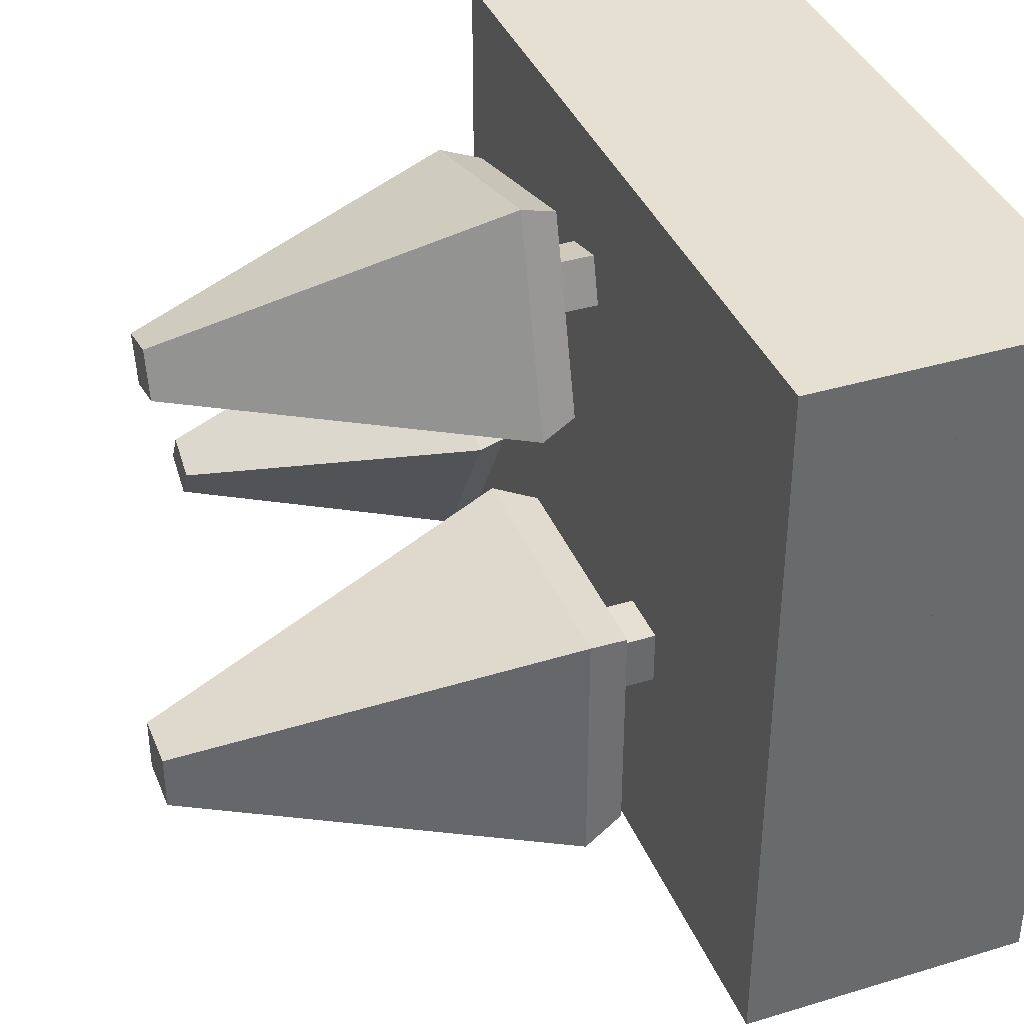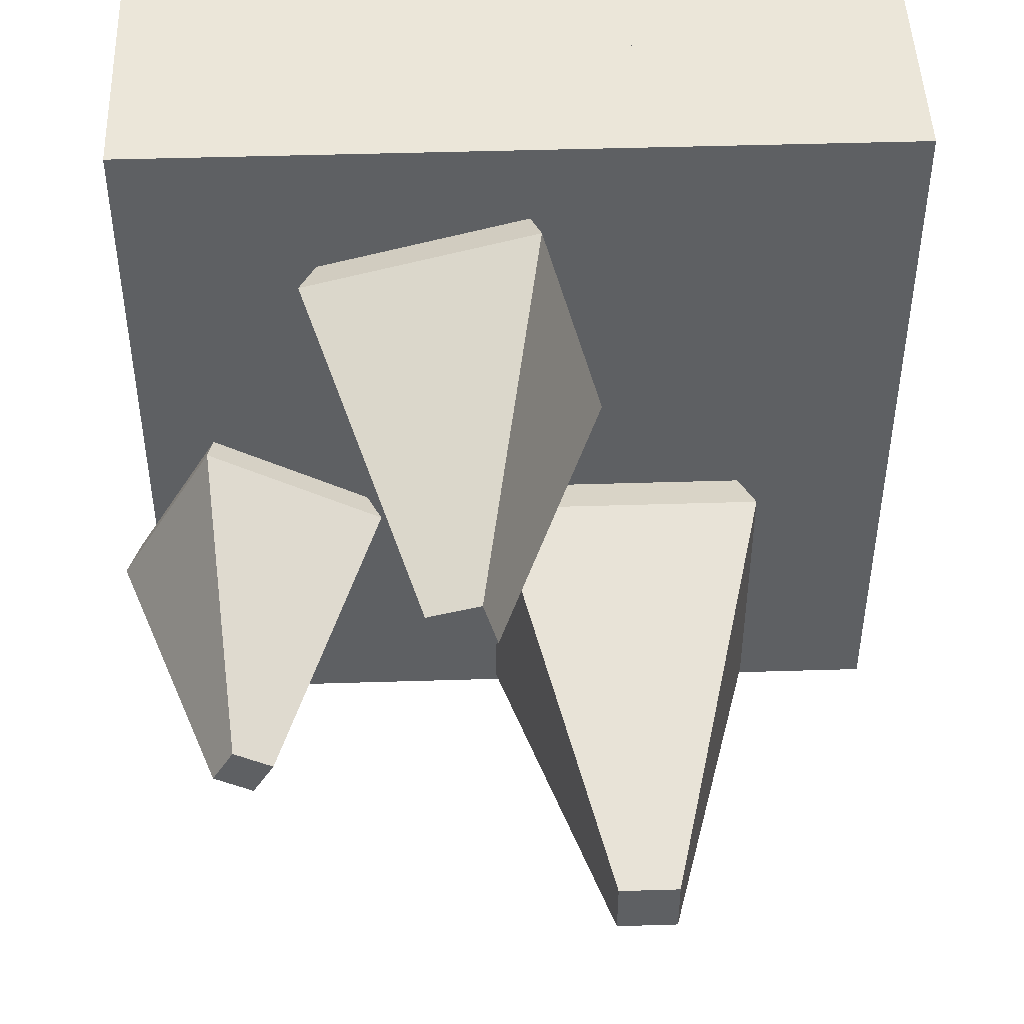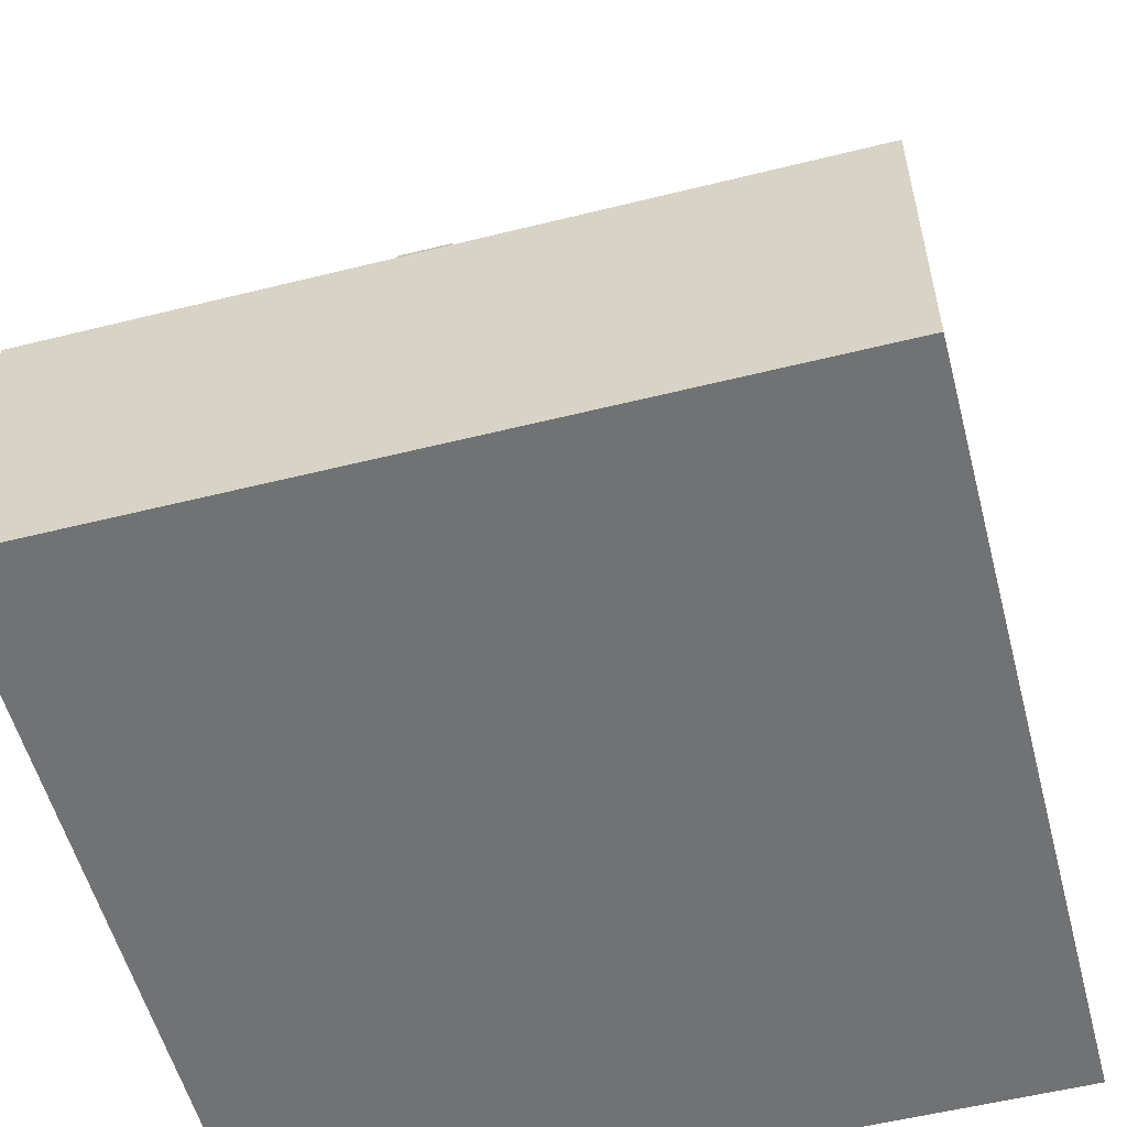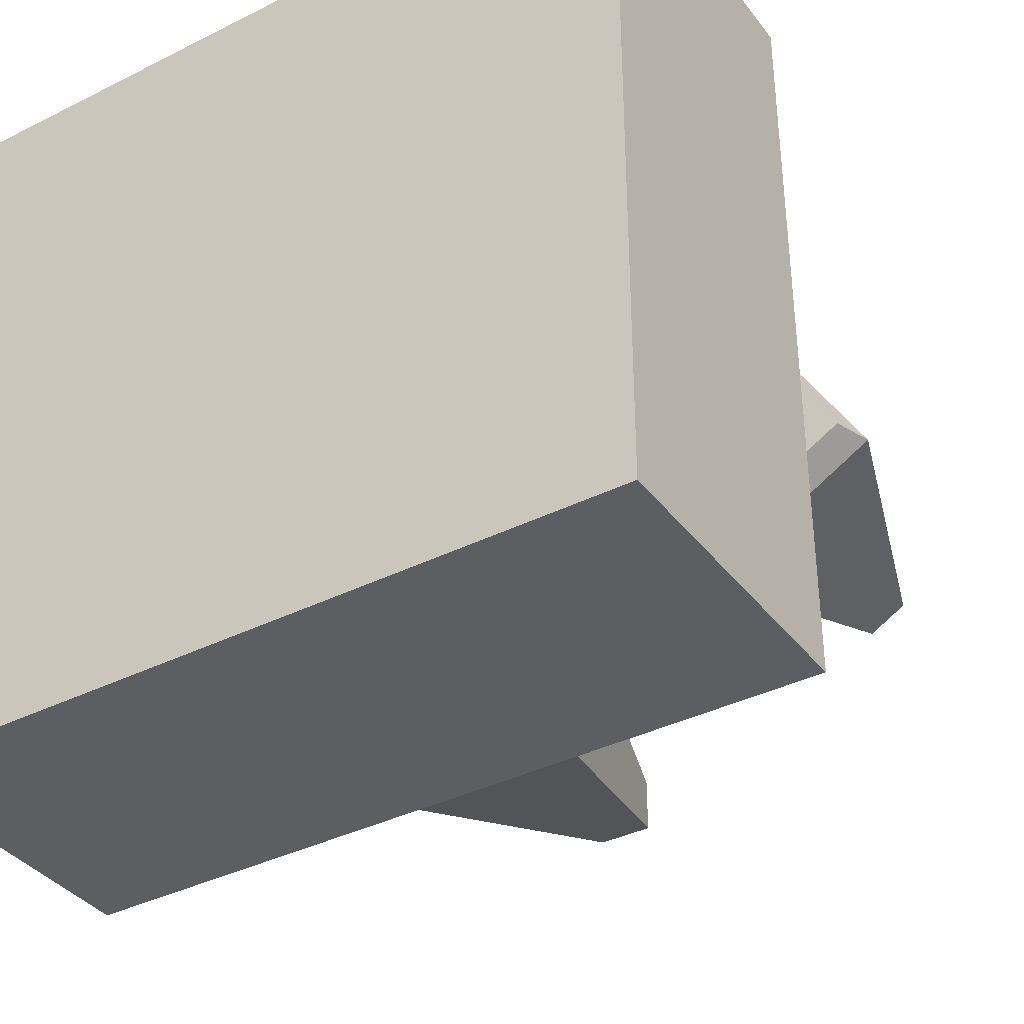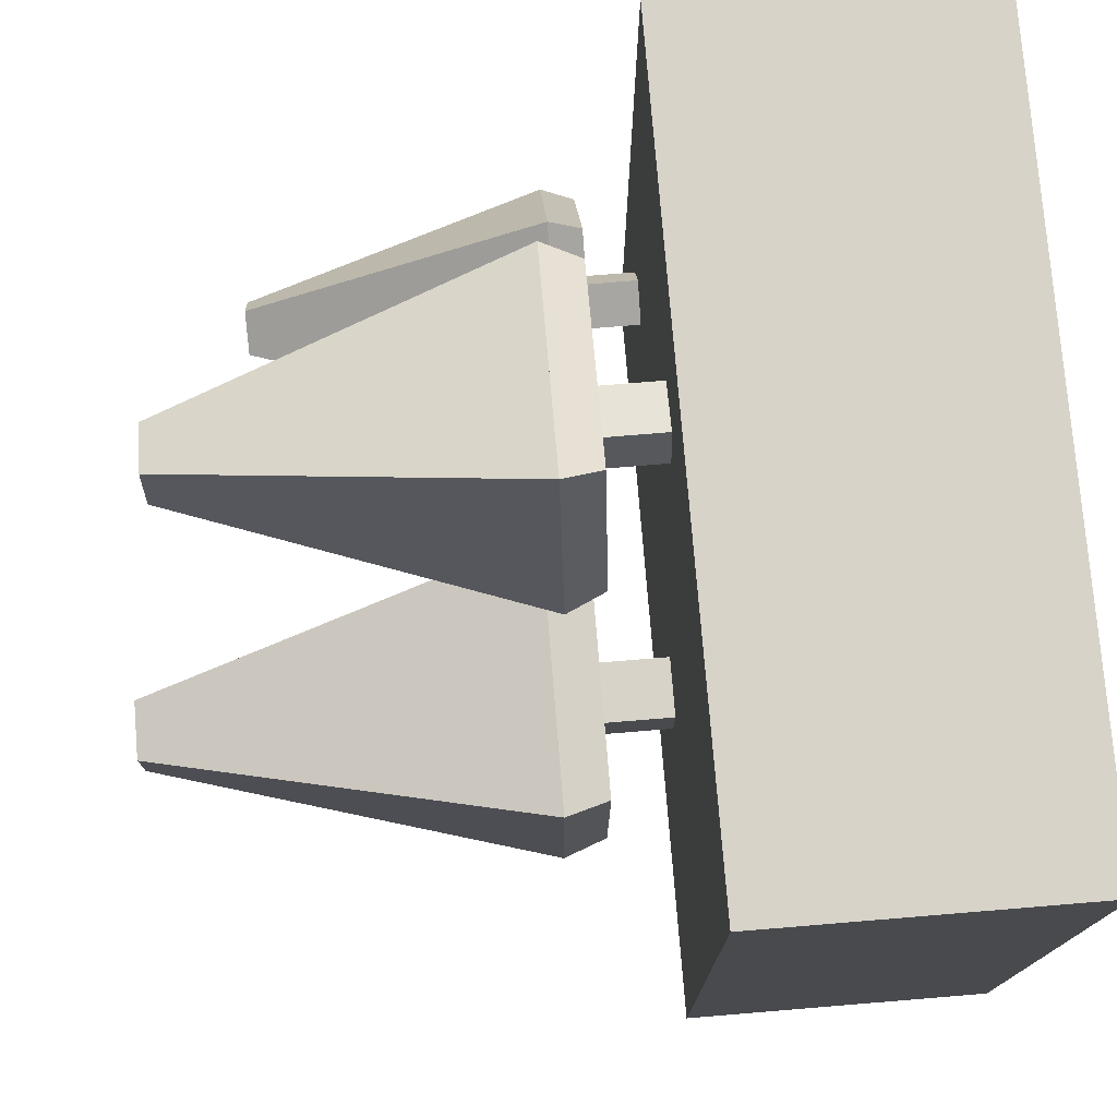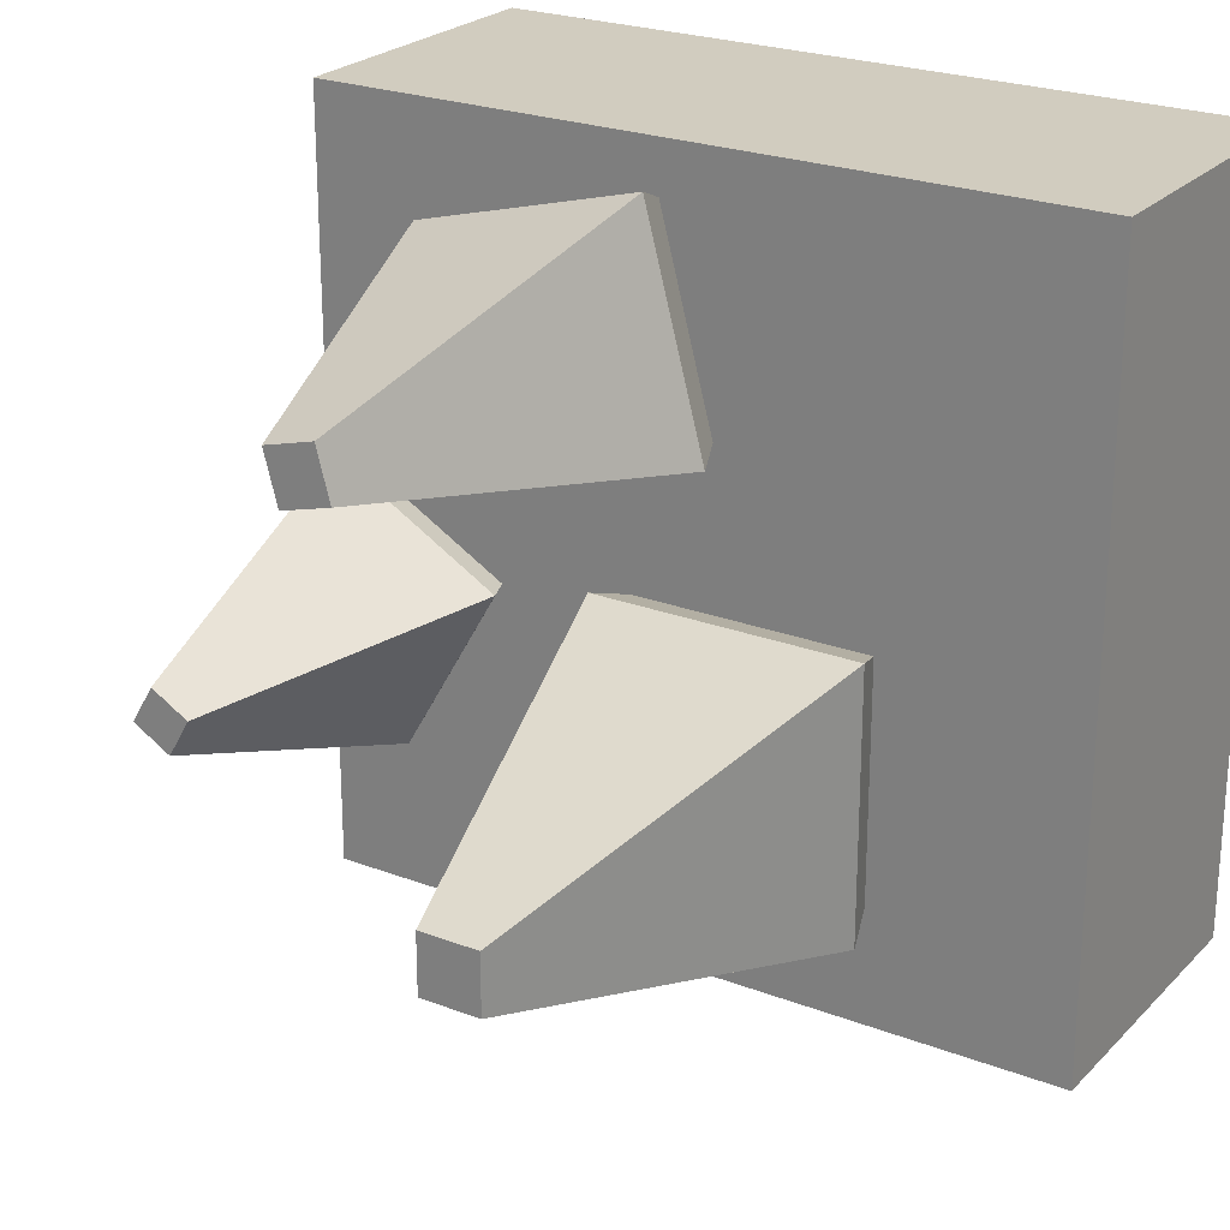
<metadata>
{"format":"obj","ext":"obj","renderer":"f3d","projection":"perspective","resolution":1024,"background":"white","views":[{"elev":38.3,"azim":-110.9,"up":"+Z"},{"elev":47.2,"azim":178.0,"up":"+Z"},{"elev":-55.4,"azim":-75.3,"up":"+Y"},{"elev":-37.4,"azim":32.7,"up":"+Z"},{"elev":76.1,"azim":-94.7,"up":"+Z"},{"elev":24.1,"azim":-147.6,"up":"+Z"}]}
</metadata>
<code>
g tile_060
v -0.5155 0.2 -0.5
v 0.4845 0.2 -0.5
v -0.5155 0.4 -0.5
v 0.4845 0.4 -0.5
v -0.5155 0.2 0.5
v -0.5155 0.4 0.5
v 0.4845 0.4 0.5
v 0.4845 0.2 0.5
v -0.5155 0 -0.5
v -0.5155 0 0.5
v 0.4845 0 0.5
v 0.4845 0 -0.5
f 3 2 1
f 2 3 4
f 5 3 1
f 3 5 6
f 4 6 7
f 6 4 3
f 7 5 8
f 5 7 6
f 7 2 4
f 2 7 8
f 10 1 9
f 1 10 5
f 8 10 11
f 10 8 5
f 10 12 11
f 12 10 9
f 2 5 8
f 5 2 1
f 8 12 2
f 12 8 11
f 1 12 9
f 12 1 2
g Component#2
v -0.1096 1.056 -0.1039
v -0.1842 1.056 -0.1039
v -0.1096 1.056 -0.1785
v -0.1842 1.056 -0.1785
v 0.02256 0.5469 -0.3107
v 0.02256 0.5469 0.02827
v -0.3164 0.5469 -0.3107
v -0.3164 0.5469 0.02827
v 0.003915 0.4904 0.009628
v -0.1846 0.4904 -0.1036
v -0.2978 0.4904 0.009628
v -0.2978 0.4904 -0.2921
v -0.1846 0.4904 -0.1789
v -0.1093 0.4904 -0.1789
v -0.1093 0.4904 -0.1036
v 0.003915 0.4904 -0.2921
v -0.1846 0.4 -0.1036
v -0.1093 0.4 -0.1036
v -0.1846 0.4 -0.1789
v -0.1093 0.4 -0.1789
f 15 14 13
f 14 15 16
f 15 18 17
f 18 15 13
f 19 15 17
f 15 19 16
f 14 19 20
f 19 14 16
f 13 20 18
f 20 13 14
f 23 22 21
f 22 23 24
f 22 24 25
f 25 24 26
f 27 21 22
f 21 27 28
f 28 27 26
f 28 26 24
f 28 19 17
f 19 28 24
f 20 24 23
f 24 20 19
f 17 21 28
f 21 17 18
f 20 21 18
f 21 20 23
f 19 18 20
f 18 19 17
f 31 30 29
f 30 31 32
f 22 30 27
f 30 22 29
f 31 26 32
f 26 31 25
f 26 30 32
f 30 26 27
f 22 31 29
f 31 22 25
g Component#2
v 0.3535 0.8874 -0.03277
v 0.3055 0.8874 -0.06049
v 0.3812 0.8874 -0.08079
v 0.3332 0.8874 -0.1085
v 0.5155 0.5092 -0.1168
v 0.3895 0.5092 0.1015
v 0.2972 0.5092 -0.2428
v 0.1712 0.5092 -0.02452
v 0.3844 0.4672 0.08255
v 0.3051 0.4672 -0.0604
v 0.1901 0.4672 -0.02959
v 0.3023 0.4672 -0.2238
v 0.3331 0.4672 -0.1088
v 0.3815 0.4672 -0.08088
v 0.3536 0.4672 -0.03243
v 0.4965 0.4672 -0.1117
v 0.3051 0.4 -0.0604
v 0.3536 0.4 -0.03243
v 0.3331 0.4 -0.1088
v 0.3815 0.4 -0.08088
f 35 34 33
f 34 35 36
f 35 38 37
f 38 35 33
f 39 35 37
f 35 39 36
f 34 39 40
f 39 34 36
f 33 40 38
f 40 33 34
f 43 42 41
f 42 43 44
f 42 44 45
f 45 44 46
f 47 41 42
f 41 47 48
f 48 47 46
f 48 46 44
f 48 39 37
f 39 48 44
f 40 44 43
f 44 40 39
f 37 41 48
f 41 37 38
f 40 41 38
f 41 40 43
f 39 38 40
f 38 39 37
f 51 50 49
f 50 51 52
f 42 50 47
f 50 42 49
f 51 46 52
f 46 51 45
f 46 50 52
f 50 46 47
f 42 51 49
f 51 42 45
g Component#2
v 0.1115 0.9802 0.3213
v 0.04775 0.9802 0.3384
v 0.09442 0.9802 0.2576
v 0.03067 0.9802 0.2747
v 0.1772 0.53 0.1143
v 0.2548 0.53 0.4041
v -0.1126 0.53 0.1919
v -0.03498 0.53 0.4817
v 0.2346 0.48 0.3924
v 0.04754 0.48 0.3388
v -0.02331 0.48 0.4615
v -0.09242 0.48 0.2036
v 0.0303 0.48 0.2744
v 0.09463 0.48 0.2572
v 0.1119 0.48 0.3215
v 0.1655 0.48 0.1345
v 0.04754 0.4 0.3388
v 0.1119 0.4 0.3215
v 0.0303 0.4 0.2744
v 0.09463 0.4 0.2572
f 55 54 53
f 54 55 56
f 55 58 57
f 58 55 53
f 59 55 57
f 55 59 56
f 54 59 60
f 59 54 56
f 53 60 58
f 60 53 54
f 63 62 61
f 62 63 64
f 62 64 65
f 65 64 66
f 67 61 62
f 61 67 68
f 68 67 66
f 68 66 64
f 68 59 57
f 59 68 64
f 60 64 63
f 64 60 59
f 57 61 68
f 61 57 58
f 60 61 58
f 61 60 63
f 59 58 60
f 58 59 57
f 71 70 69
f 70 71 72
f 62 70 67
f 70 62 69
f 71 66 72
f 66 71 65
f 66 70 72
f 70 66 67
f 62 71 69
f 71 62 65

</code>
